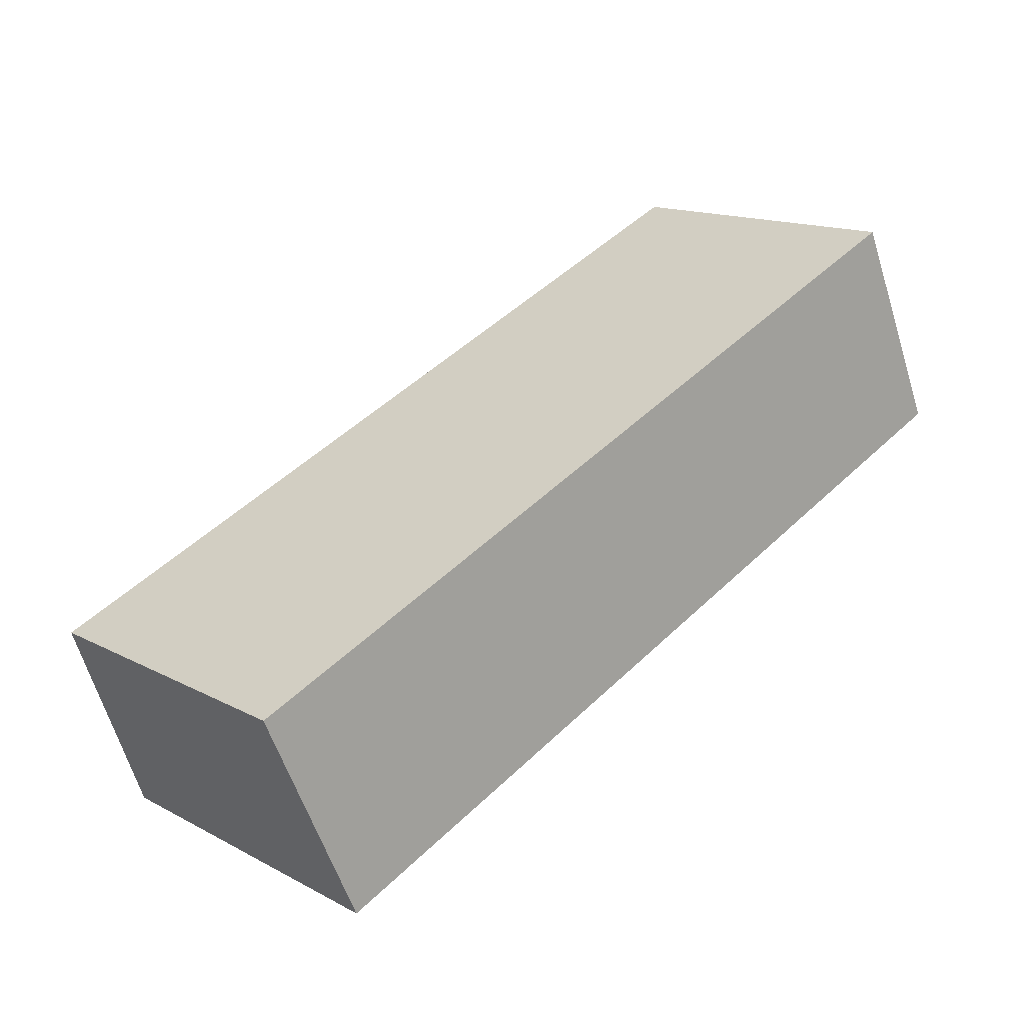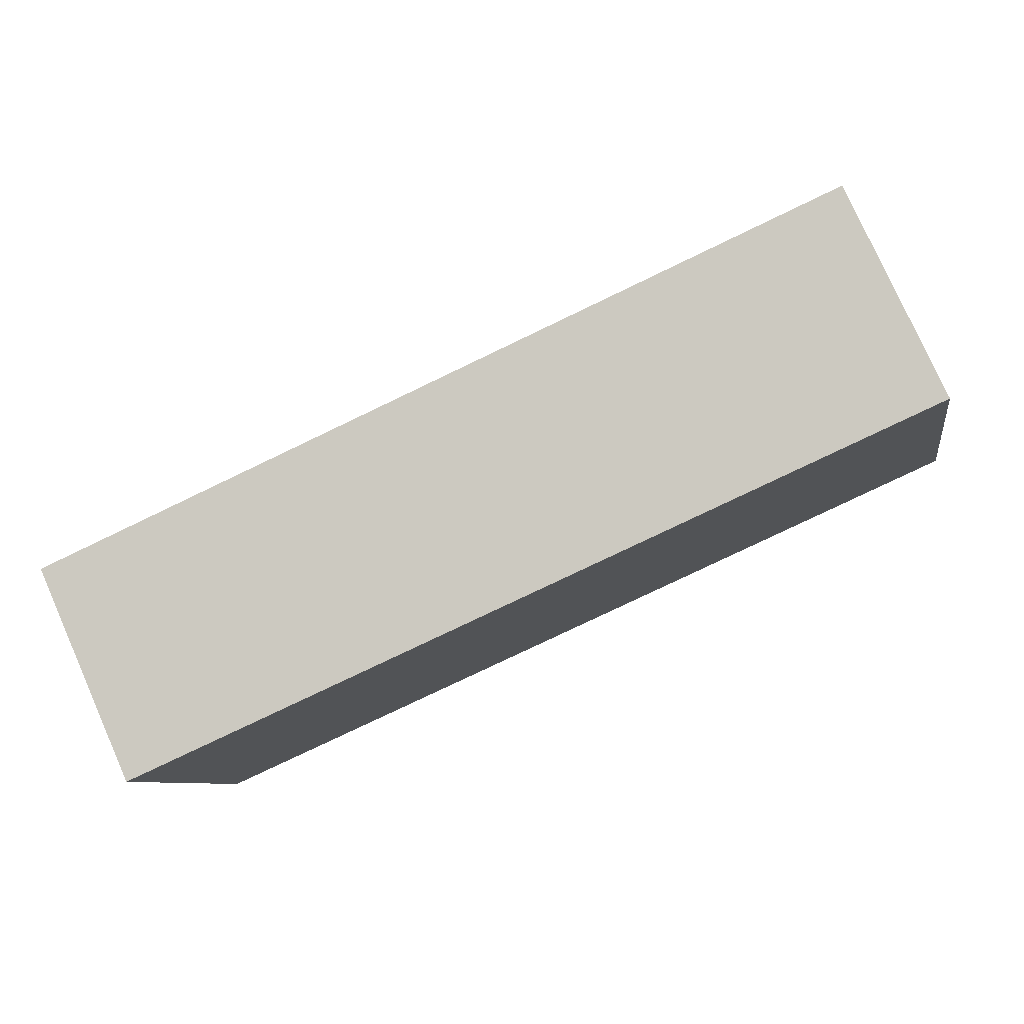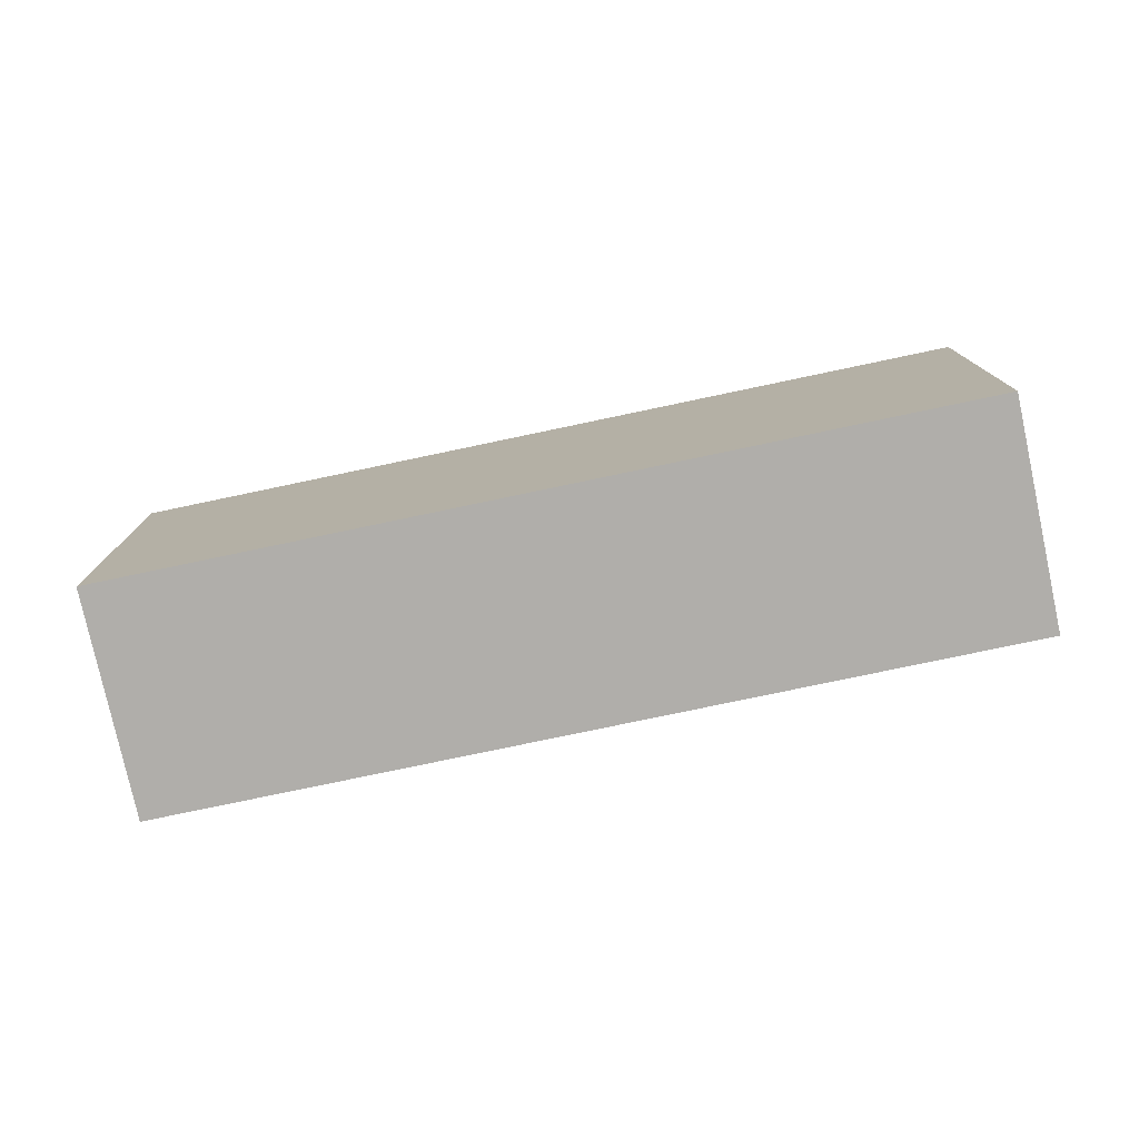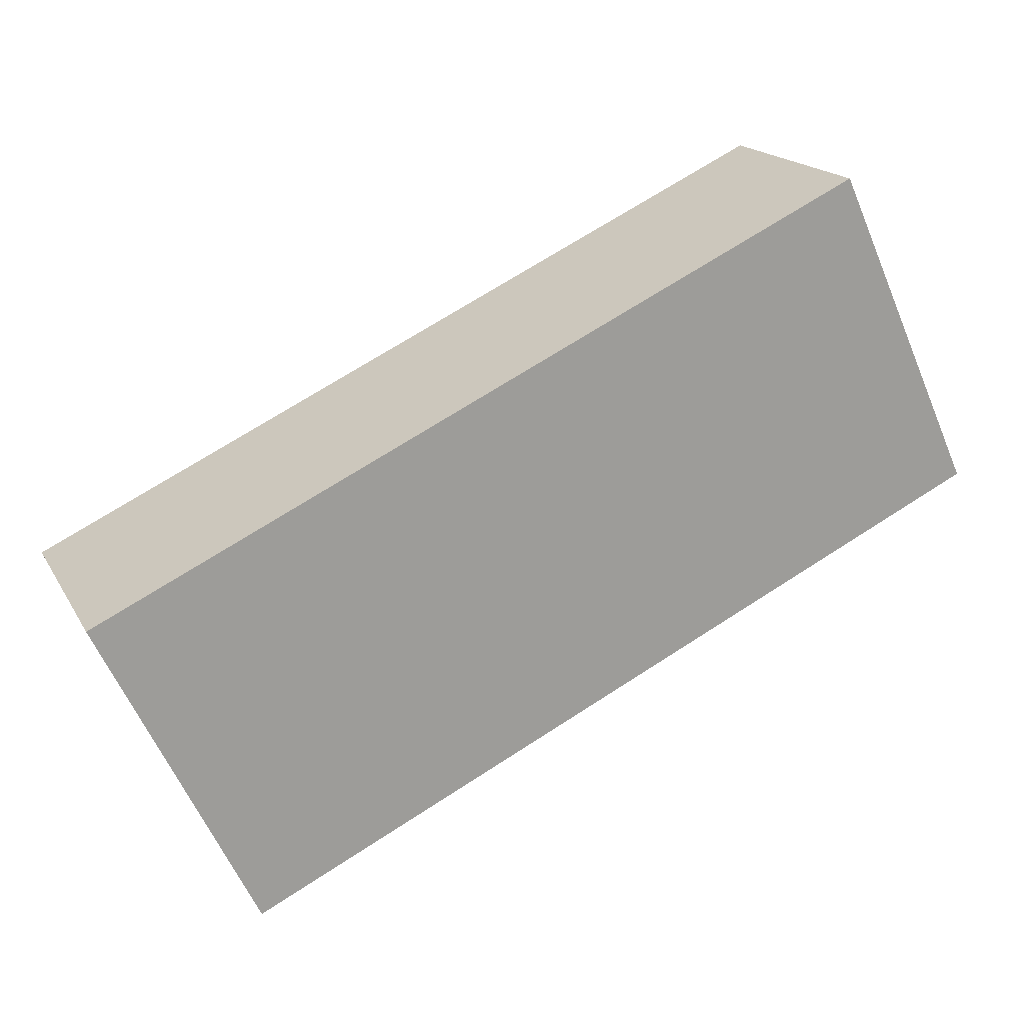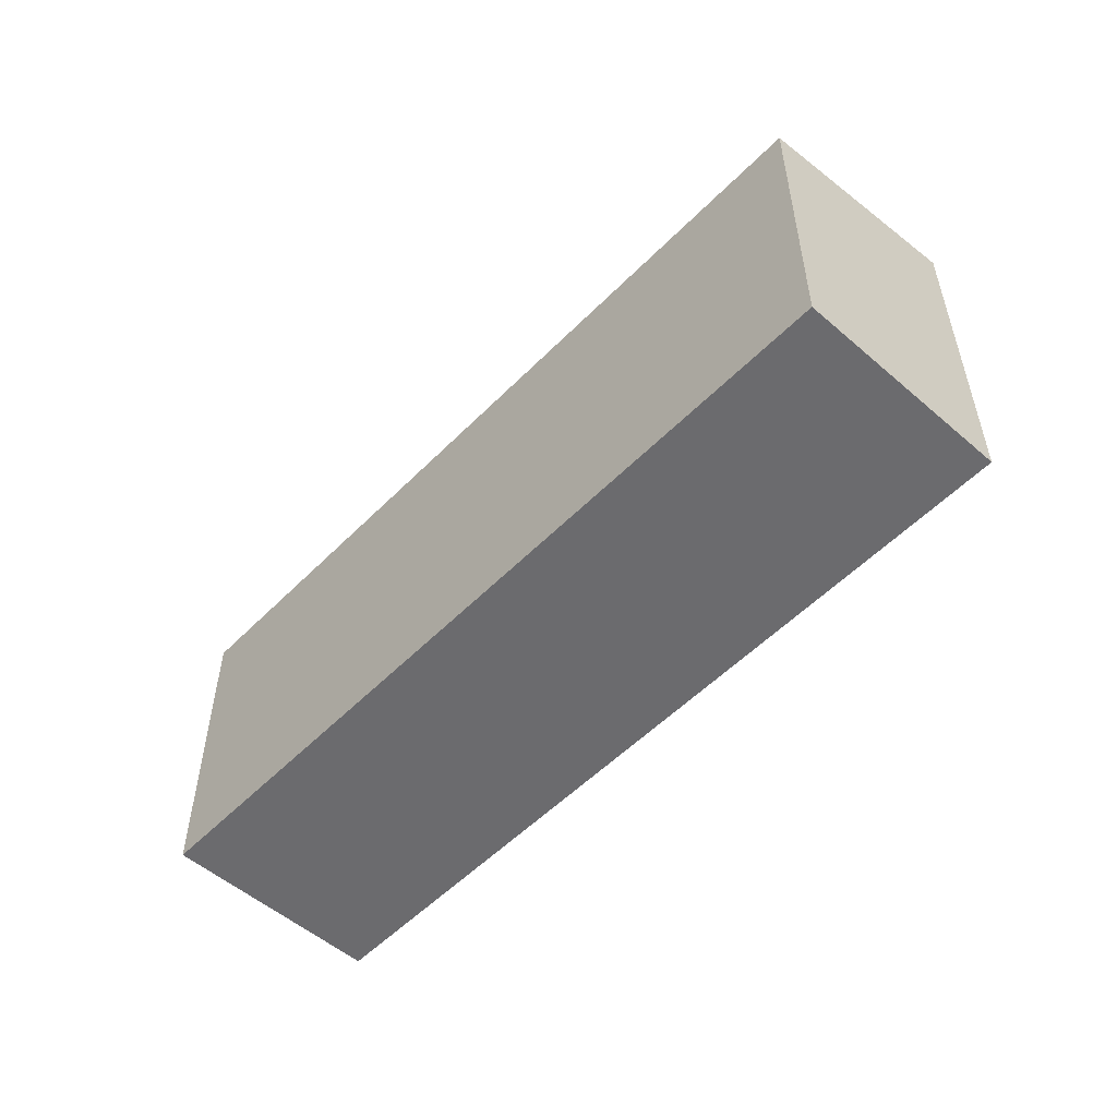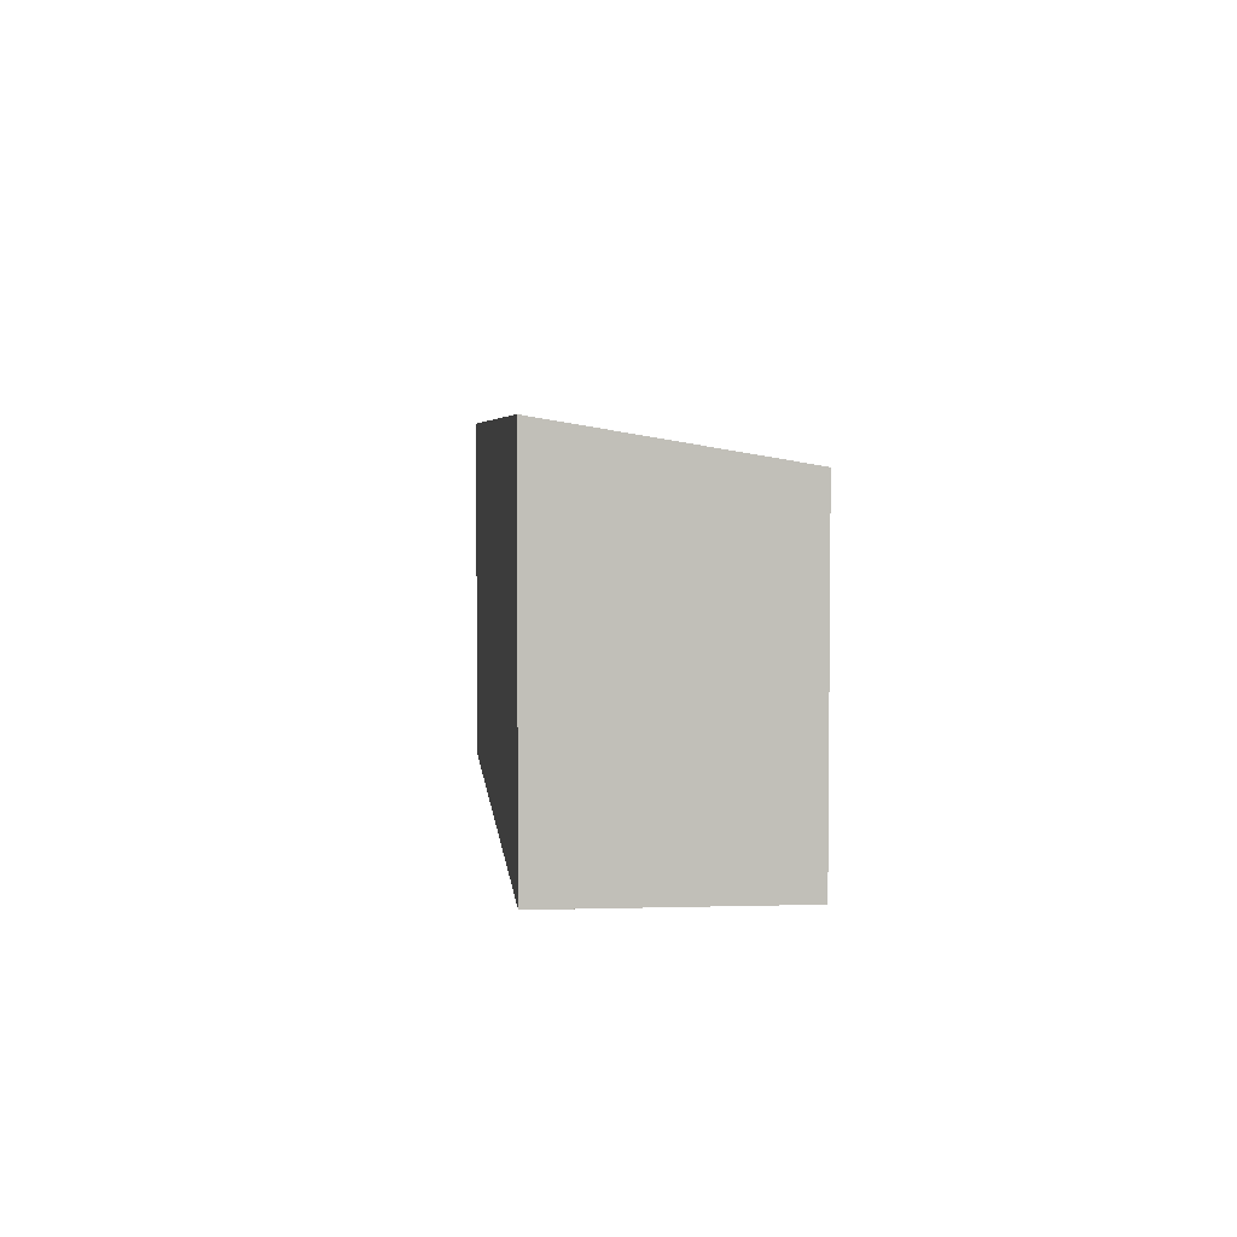
<metadata>
{"format":"obj","ext":"obj","renderer":"f3d","projection":"perspective","resolution":1024,"background":"white","views":[{"elev":14.7,"azim":-41.5,"up":"+Z"},{"elev":-7.9,"azim":9.5,"up":"+Z"},{"elev":-77.9,"azim":167.9,"up":"+Y"},{"elev":-61.0,"azim":23.1,"up":"+Z"},{"elev":-53.5,"azim":23.0,"up":"+Y"},{"elev":4.3,"azim":-119.4,"up":"+Y"}]}
</metadata>
<code>
v  2.126 8.147 -4.71
v  19.95 -1.974e-16 3.223
v  2.126 2.884e-16 -4.71
v  19.95 8.147 3.223
v  17.83 7.282 7.933
v  17.83 -4.858e-16 7.933
v  0.0001554 7.282 -0.0002309
v  0 0 0
g defaultobject
f 1 2 3
f 2 1 4
f 2 5 6
f 5 2 4
f 6 7 8
f 7 6 5
f 7 3 8
f 3 7 1
f 6 3 2
f 3 6 8
f 5 1 7
f 1 5 4

</code>
